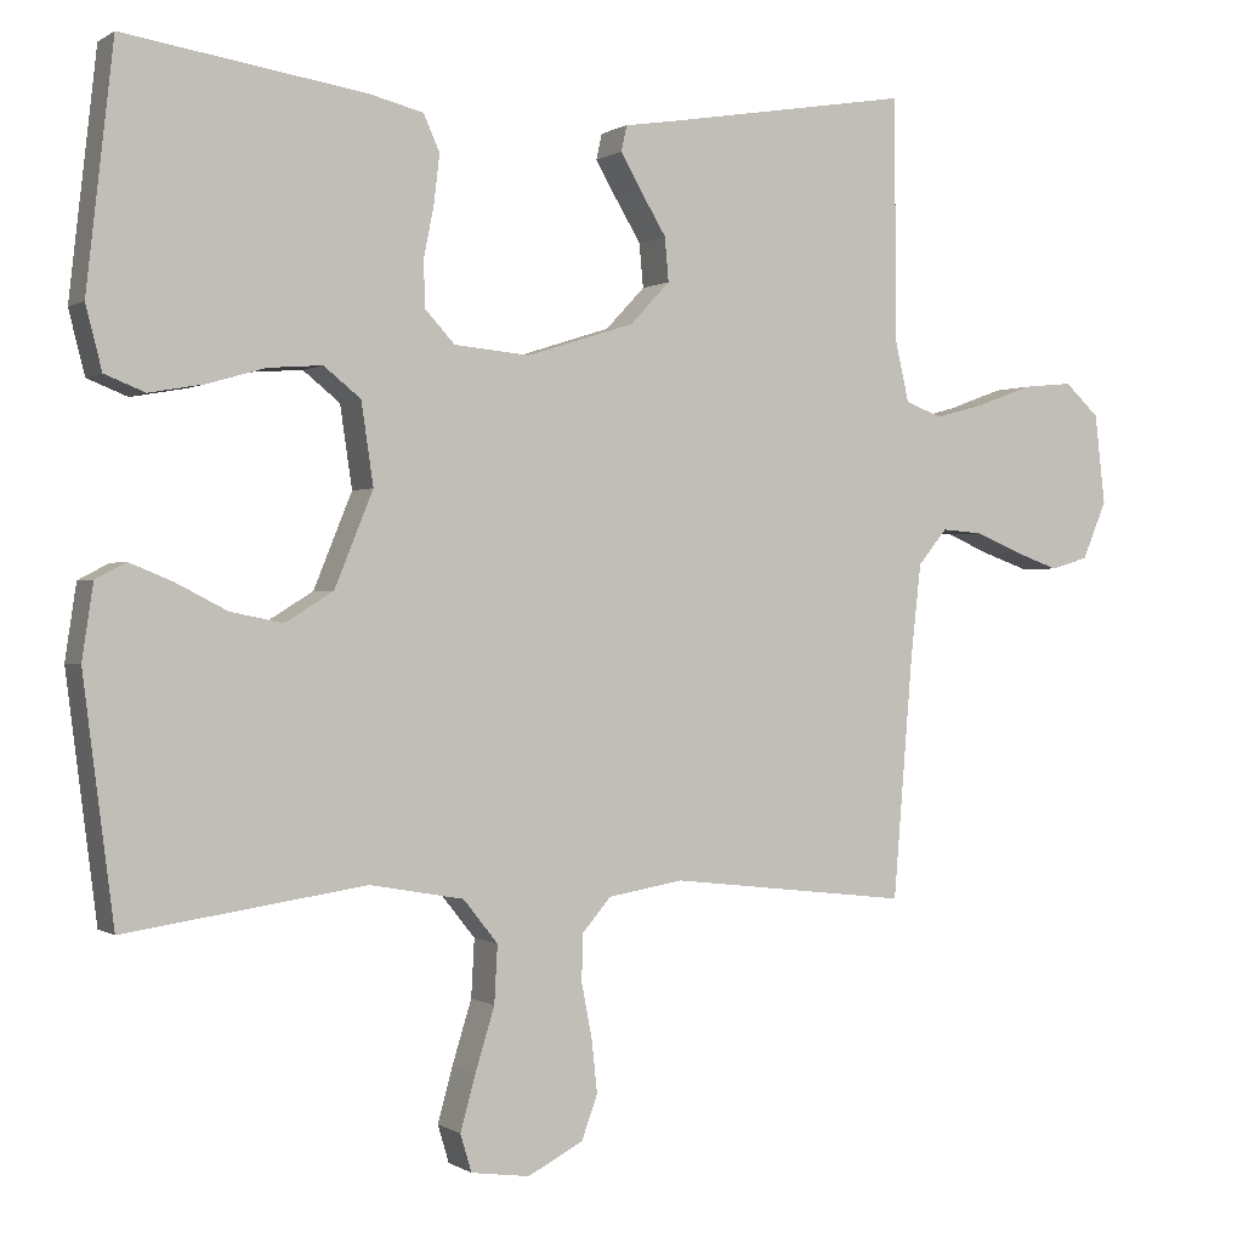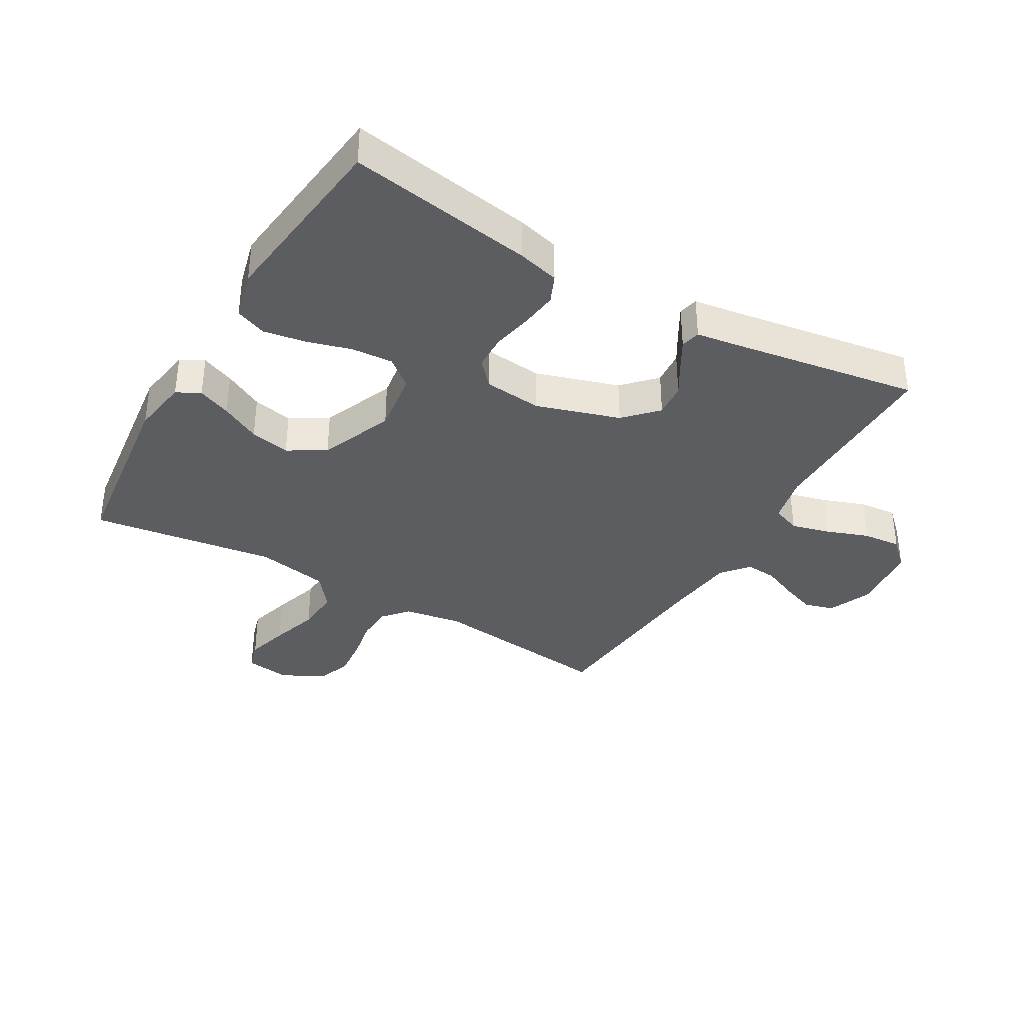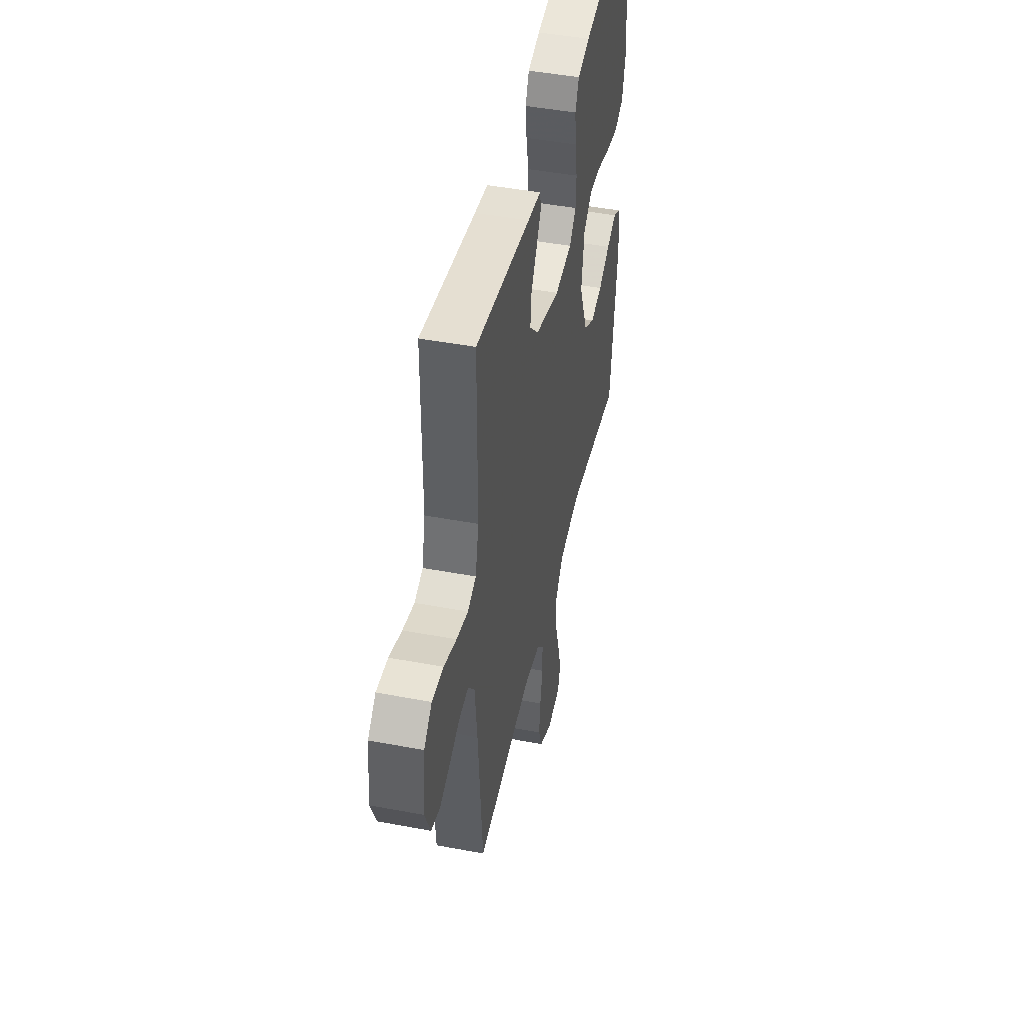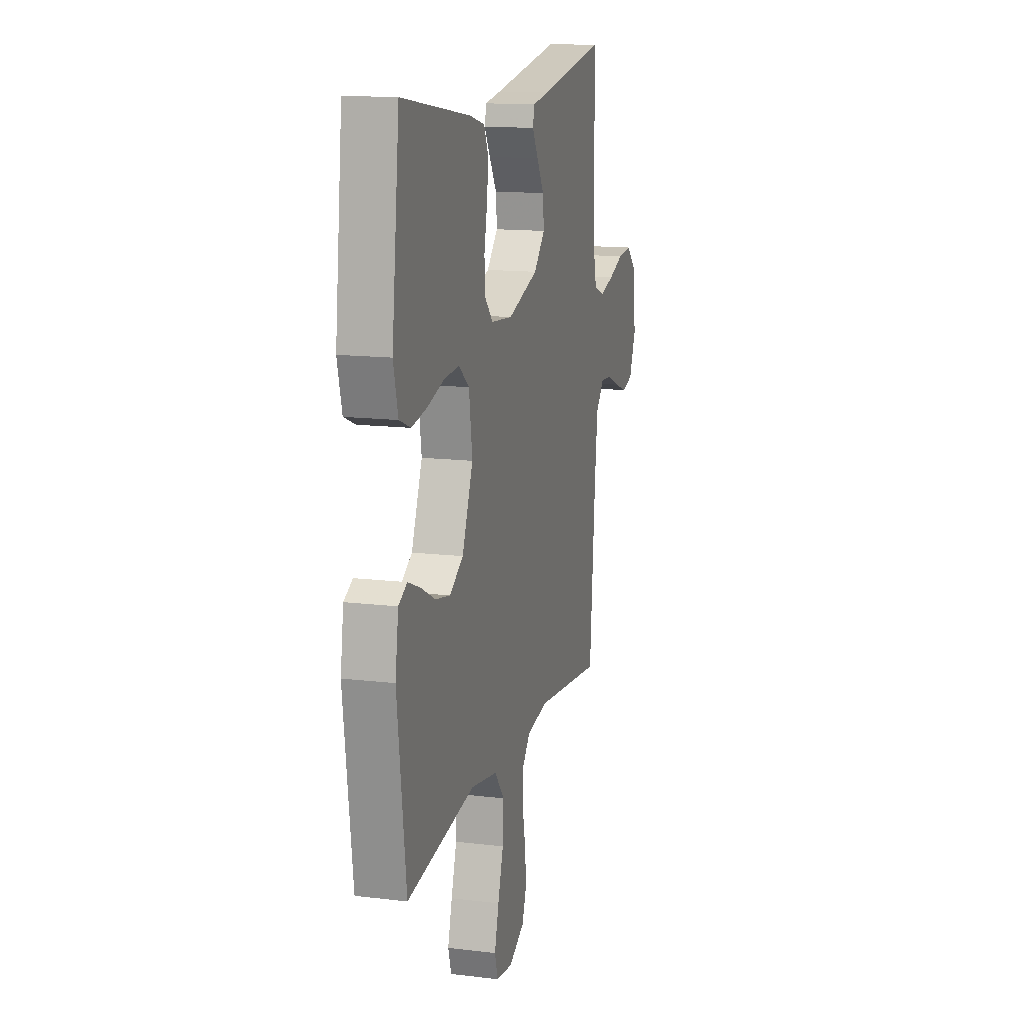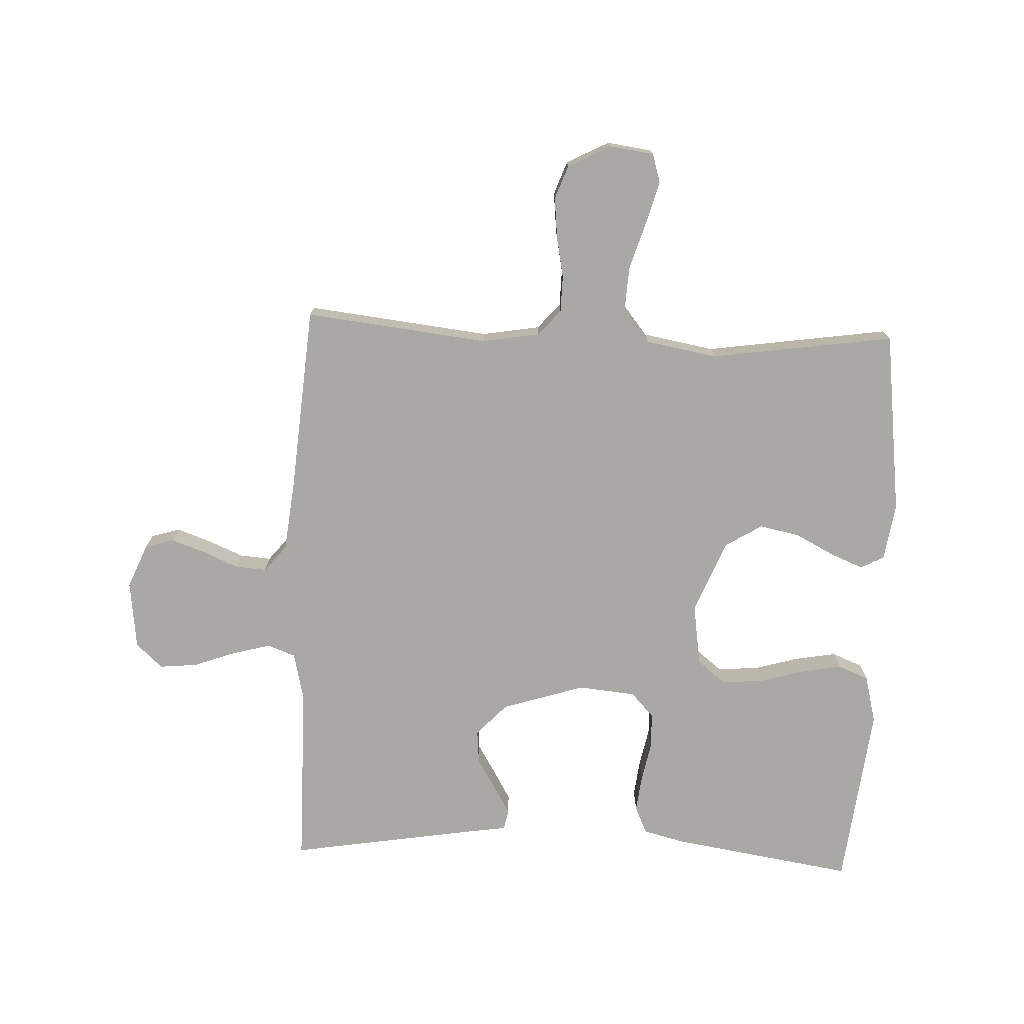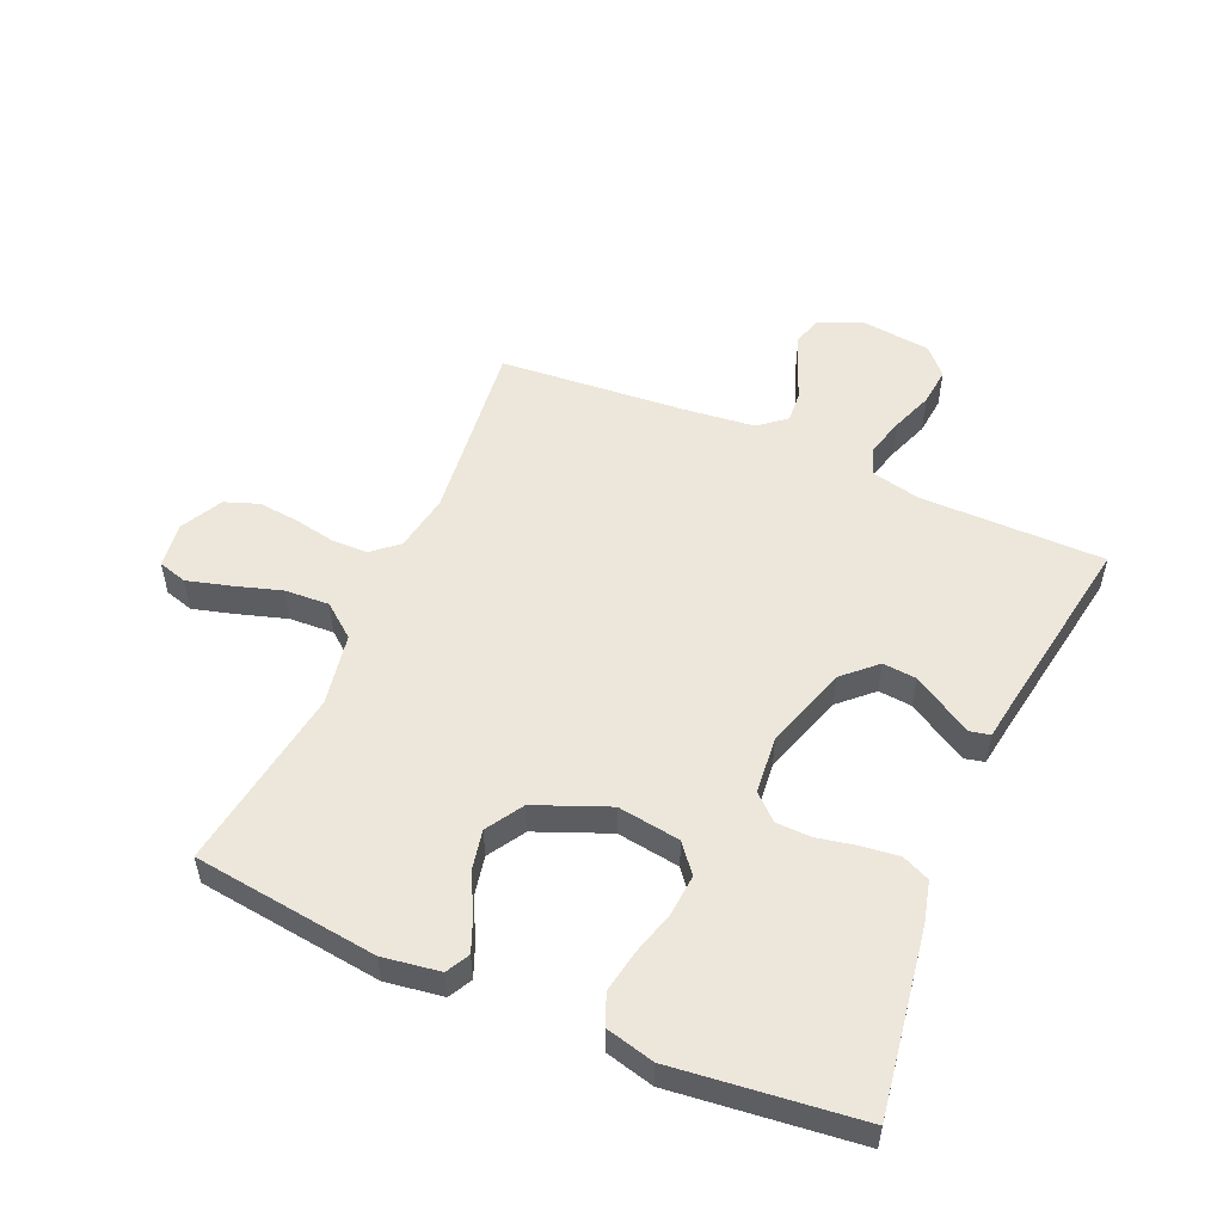
<metadata>
{"format":"obj","ext":"obj","renderer":"f3d","projection":"perspective","resolution":1024,"background":"white","views":[{"elev":0.1,"azim":-25.6,"up":"+Z"},{"elev":-36.4,"azim":-30.4,"up":"+Y"},{"elev":46.0,"azim":102.2,"up":"+Z"},{"elev":14.2,"azim":-75.0,"up":"+Z"},{"elev":-74.9,"azim":177.6,"up":"+Y"},{"elev":53.0,"azim":-66.5,"up":"+Y"}]}
</metadata>
<code>
v -0.5 0.07 0.5
v -0.2 0.07 0.453
v -0.133 0.07 0.436
v -0.113 0.07 0.391
v -0.12 0.07 0.331
v -0.133 0.07 0.266
v -0.131 0.07 0.209
v -0.094 0.07 0.169
v 0 0.07 0.16
v 0.135 0.07 0.203
v 0.184 0.07 0.255
v 0.179 0.07 0.31
v 0.147 0.07 0.363
v 0.121 0.07 0.408
v 0.128 0.07 0.44
v 0.2 0.07 0.451
v 0.5 0.07 0.5
v 0.501 0.07 0.2
v 0.519 0.07 0.121
v 0.565 0.07 0.104
v 0.628 0.07 0.121
v 0.696 0.07 0.146
v 0.758 0.07 0.152
v 0.801 0.07 0.112
v 0.814 0.07 0
v 0.784 0.07 -0.072
v 0.737 0.07 -0.086
v 0.681 0.07 -0.066
v 0.624 0.07 -0.042
v 0.573 0.07 -0.038
v 0.537 0.07 -0.082
v 0.524 0.07 -0.2
v 0.5 0.07 -0.5
v 0.2 0.07 -0.466
v 0.106 0.07 -0.482
v 0.07 0.07 -0.524
v 0.069 0.07 -0.583
v 0.082 0.07 -0.65
v 0.089 0.07 -0.716
v 0.069 0.07 -0.771
v 0 0.07 -0.807
v -0.073 0.07 -0.797
v -0.087 0.07 -0.75
v -0.068 0.07 -0.681
v -0.044 0.07 -0.603
v -0.04 0.07 -0.531
v -0.083 0.07 -0.477
v -0.2 0.07 -0.456
v -0.5 0.07 -0.5
v -0.538 0.07 -0.2
v -0.524 0.07 -0.107
v -0.486 0.07 -0.087
v -0.432 0.07 -0.109
v -0.368 0.07 -0.142
v -0.303 0.07 -0.155
v -0.243 0.07 -0.118
v -0.195 0.07 0
v -0.21 0.07 0.102
v -0.256 0.07 0.139
v -0.323 0.07 0.134
v -0.396 0.07 0.113
v -0.464 0.07 0.101
v -0.514 0.07 0.121
v -0.534 0.07 0.2
v -0.5 0 0.5
v -0.2 0 0.453
v -0.133 0 0.436
v -0.113 0 0.391
v -0.12 0 0.331
v -0.133 0 0.266
v -0.131 0 0.209
v -0.094 0 0.169
v 0 0 0.16
v 0.135 0 0.203
v 0.184 0 0.255
v 0.179 0 0.31
v 0.147 0 0.363
v 0.121 0 0.408
v 0.128 0 0.44
v 0.2 0 0.451
v 0.5 0 0.5
v 0.501 0 0.2
v 0.519 0 0.121
v 0.565 0 0.104
v 0.628 0 0.121
v 0.696 0 0.146
v 0.758 0 0.152
v 0.801 0 0.112
v 0.814 0 0
v 0.784 0 -0.072
v 0.737 0 -0.086
v 0.681 0 -0.066
v 0.624 0 -0.042
v 0.573 0 -0.038
v 0.537 0 -0.082
v 0.524 0 -0.2
v 0.5 0 -0.5
v 0.2 0 -0.466
v 0.106 0 -0.482
v 0.07 0 -0.524
v 0.069 0 -0.583
v 0.082 0 -0.65
v 0.089 0 -0.716
v 0.069 0 -0.771
v 0 0 -0.807
v -0.073 0 -0.797
v -0.087 0 -0.75
v -0.068 0 -0.681
v -0.044 0 -0.603
v -0.04 0 -0.531
v -0.083 0 -0.477
v -0.2 0 -0.456
v -0.5 0 -0.5
v -0.538 0 -0.2
v -0.524 0 -0.107
v -0.486 0 -0.087
v -0.432 0 -0.109
v -0.368 0 -0.142
v -0.303 0 -0.155
v -0.243 0 -0.118
v -0.195 0 0
v -0.21 0 0.102
v -0.256 0 0.139
v -0.323 0 0.134
v -0.396 0 0.113
v -0.464 0 0.101
v -0.514 0 0.121
v -0.534 0 0.2
f 60 61 62 63
f 59 60 63 64
f 51 52 53 54
f 49 50 51 54
f 48 49 54 55
f 47 48 55 56
f 42 43 44 45
f 40 41 42 45
f 40 45 46
f 37 38 39 40
f 37 40 46
f 36 37 46 47
f 32 33 34
f 31 32 34 35
f 30 31 35
f 26 27 28 29
f 24 25 26 29
f 24 29 30
f 21 22 23 24
f 20 21 24 30
f 19 20 30 35
f 16 17 18
f 12 13 14 15
f 12 15 16 18
f 3 4 5 6
f 1 2 3 6
f 59 64 1 6
f 58 59 6 7
f 57 58 7 8
f 56 57 8 9
f 47 56 9 10
f 36 47 10 11
f 35 36 11
f 19 35 11
f 11 12 18 19
f 127 126 125 124
f 128 127 124 123
f 118 117 116 115
f 118 115 114 113
f 119 118 113 112
f 120 119 112 111
f 109 108 107 106
f 109 106 105 104
f 110 109 104
f 104 103 102 101
f 110 104 101
f 111 110 101 100
f 98 97 96
f 99 98 96 95
f 99 95 94
f 93 92 91 90
f 93 90 89 88
f 94 93 88
f 88 87 86 85
f 94 88 85 84
f 99 94 84 83
f 82 81 80
f 79 78 77 76
f 82 80 79 76
f 70 69 68 67
f 70 67 66 65
f 70 65 128 123
f 71 70 123 122
f 72 71 122 121
f 73 72 121 120
f 74 73 120 111
f 75 74 111 100
f 75 100 99
f 75 99 83
f 83 82 76 75
f 1 65 66 2
f 2 66 67 3
f 3 67 68 4
f 4 68 69 5
f 5 69 70 6
f 6 70 71 7
f 7 71 72 8
f 8 72 73 9
f 9 73 74 10
f 10 74 75 11
f 11 75 76 12
f 12 76 77 13
f 13 77 78 14
f 14 78 79 15
f 15 79 80 16
f 16 80 81 17
f 17 81 82 18
f 18 82 83 19
f 19 83 84 20
f 20 84 85 21
f 21 85 86 22
f 22 86 87 23
f 23 87 88 24
f 24 88 89 25
f 25 89 90 26
f 26 90 91 27
f 27 91 92 28
f 28 92 93 29
f 29 93 94 30
f 30 94 95 31
f 31 95 96 32
f 32 96 97 33
f 33 97 98 34
f 34 98 99 35
f 35 99 100 36
f 36 100 101 37
f 37 101 102 38
f 38 102 103 39
f 39 103 104 40
f 40 104 105 41
f 41 105 106 42
f 42 106 107 43
f 43 107 108 44
f 44 108 109 45
f 45 109 110 46
f 46 110 111 47
f 47 111 112 48
f 48 112 113 49
f 49 113 114 50
f 50 114 115 51
f 51 115 116 52
f 52 116 117 53
f 53 117 118 54
f 54 118 119 55
f 55 119 120 56
f 56 120 121 57
f 57 121 122 58
f 58 122 123 59
f 59 123 124 60
f 60 124 125 61
f 61 125 126 62
f 62 126 127 63
f 63 127 128 64
f 64 128 65 1

</code>
